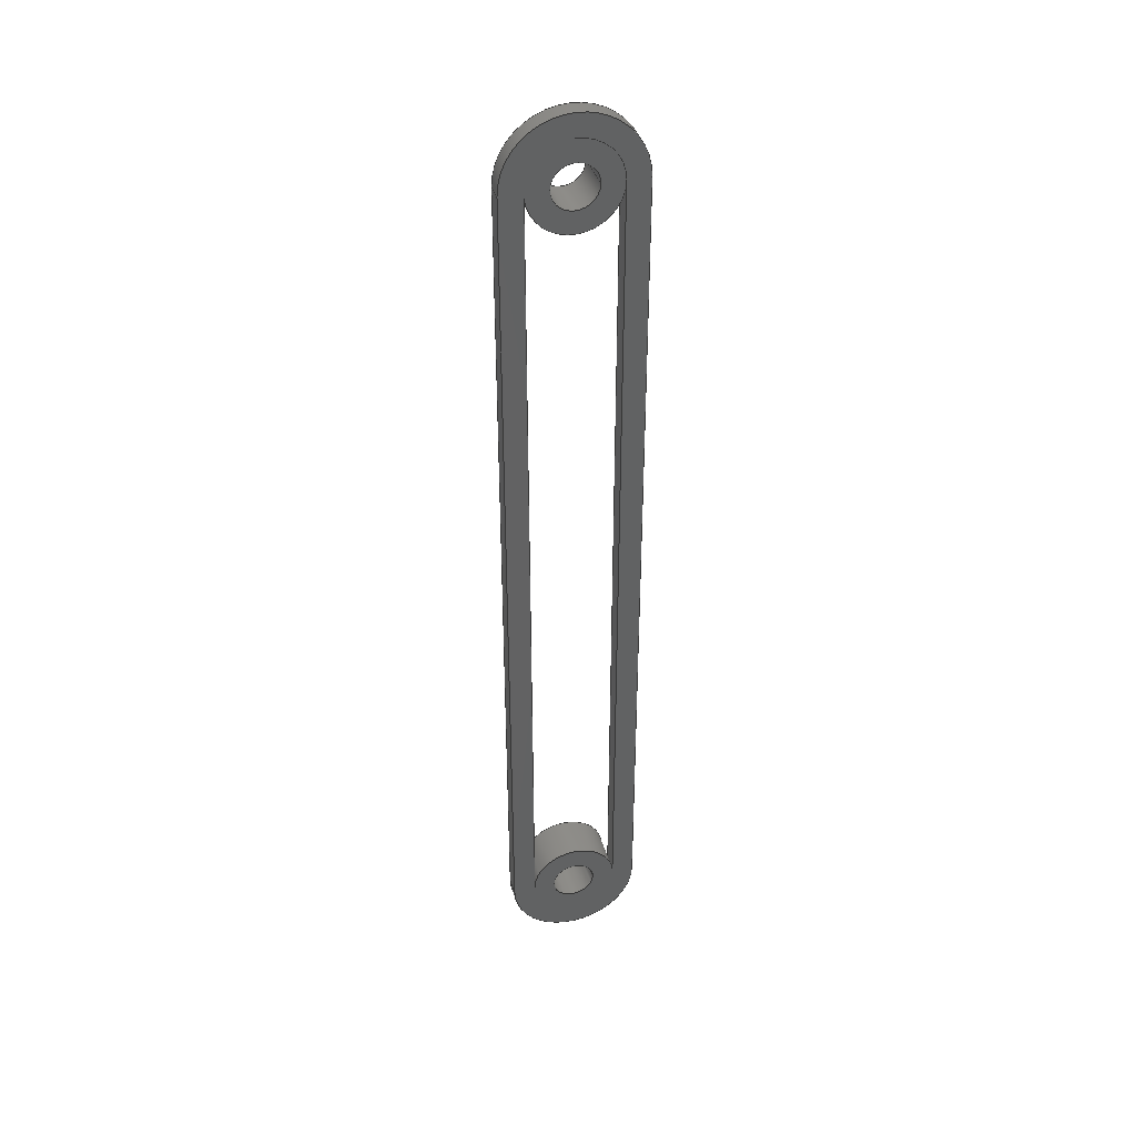
<metadata>
{"format":"step","ext":"step","renderer":"f3d","projection":"perspective","resolution":1024,"background":"white","views":[{"elev":38.9,"azim":164.4,"up":"+Y"}]}
</metadata>
<code>
ISO-10303-21;
DATA;
#1=MECHANICAL_DESIGN_GEOMETRIC_PRESENTATION_REPRESENTATION('',(#4),#491);
#2=SHAPE_REPRESENTATION_RELATIONSHIP('SRR','None',#498,#3);
#3=ADVANCED_BREP_SHAPE_REPRESENTATION('',(#5),#490);
#4=STYLED_ITEM('',(#507),#5);
#5=MANIFOLD_SOLID_BREP('Body2',#276);
#6=FACE_BOUND('',#38,.T.);
#7=FACE_BOUND('',#41,.T.);
#8=FACE_BOUND('',#42,.T.);
#9=FACE_BOUND('',#43,.T.);
#10=FACE_BOUND('',#47,.T.);
#11=FACE_BOUND('',#55,.T.);
#12=PLANE('',#298);
#13=PLANE('',#299);
#14=PLANE('',#300);
#15=PLANE('',#311);
#16=PLANE('',#314);
#17=PLANE('',#315);
#18=PLANE('',#318);
#19=PLANE('',#321);
#20=FACE_OUTER_BOUND('',#35,.T.);
#21=FACE_OUTER_BOUND('',#36,.T.);
#22=FACE_OUTER_BOUND('',#37,.T.);
#23=FACE_OUTER_BOUND('',#39,.T.);
#24=FACE_OUTER_BOUND('',#40,.T.);
#25=FACE_OUTER_BOUND('',#44,.T.);
#26=FACE_OUTER_BOUND('',#45,.T.);
#27=FACE_OUTER_BOUND('',#46,.T.);
#28=FACE_OUTER_BOUND('',#48,.T.);
#29=FACE_OUTER_BOUND('',#49,.T.);
#30=FACE_OUTER_BOUND('',#50,.T.);
#31=FACE_OUTER_BOUND('',#51,.T.);
#32=FACE_OUTER_BOUND('',#52,.T.);
#33=FACE_OUTER_BOUND('',#53,.T.);
#34=FACE_OUTER_BOUND('',#54,.T.);
#35=EDGE_LOOP('',(#178,#179,#180,#181,#182,#183,#184,#185));
#36=EDGE_LOOP('',(#186,#187,#188,#189));
#37=EDGE_LOOP('',(#190));
#38=EDGE_LOOP('',(#191));
#39=EDGE_LOOP('',(#192,#193,#194,#195));
#40=EDGE_LOOP('',(#196,#197,#198,#199));
#41=EDGE_LOOP('',(#200));
#42=EDGE_LOOP('',(#201,#202,#203,#204,#205,#206));
#43=EDGE_LOOP('',(#207));
#44=EDGE_LOOP('',(#208,#209,#210,#211));
#45=EDGE_LOOP('',(#212,#213,#214,#215,#216,#217,#218));
#46=EDGE_LOOP('',(#219));
#47=EDGE_LOOP('',(#220));
#48=EDGE_LOOP('',(#221,#222,#223,#224));
#49=EDGE_LOOP('',(#225,#226,#227,#228));
#50=EDGE_LOOP('',(#229,#230,#231,#232));
#51=EDGE_LOOP('',(#233,#234,#235,#236));
#52=EDGE_LOOP('',(#237,#238,#239,#240));
#53=EDGE_LOOP('',(#241,#242,#243,#244));
#54=EDGE_LOOP('',(#245,#246,#247,#248));
#55=EDGE_LOOP('',(#249,#250,#251,#252,#253));
#56=LINE('',#414,#77);
#57=LINE('',#418,#78);
#58=LINE('',#422,#79);
#59=LINE('',#428,#80);
#60=LINE('',#433,#81);
#61=LINE('',#435,#82);
#62=LINE('',#436,#83);
#63=LINE('',#442,#84);
#64=LINE('',#445,#85);
#65=LINE('',#449,#86);
#66=LINE('',#456,#87);
#67=LINE('',#461,#88);
#68=LINE('',#463,#89);
#69=LINE('',#468,#90);
#70=LINE('',#470,#91);
#71=LINE('',#473,#92);
#72=LINE('',#475,#93);
#73=LINE('',#476,#94);
#74=LINE('',#480,#95);
#75=LINE('',#483,#96);
#76=LINE('',#484,#97);
#77=VECTOR('',#328,10);
#78=VECTOR('',#331,10);
#79=VECTOR('',#334,10);
#80=VECTOR('',#341,5);
#81=VECTOR('',#348,10);
#82=VECTOR('',#349,10);
#83=VECTOR('',#350,10);
#84=VECTOR('',#355,10);
#85=VECTOR('',#358,10);
#86=VECTOR('',#361,10);
#87=VECTOR('',#370,5);
#88=VECTOR('',#375,10);
#89=VECTOR('',#378,10);
#90=VECTOR('',#385,10);
#91=VECTOR('',#388,10);
#92=VECTOR('',#391,10);
#93=VECTOR('',#392,10);
#94=VECTOR('',#393,10);
#95=VECTOR('',#398,10);
#96=VECTOR('',#401,10);
#97=VECTOR('',#402,10);
#98=CIRCLE('',#291,10);
#99=CIRCLE('',#292,10);
#100=CIRCLE('',#293,10);
#101=CIRCLE('',#294,10);
#102=CIRCLE('',#296,5);
#103=CIRCLE('',#297,5);
#104=CIRCLE('',#301,15.08);
#105=CIRCLE('',#302,15.08);
#106=CIRCLE('',#303,10);
#107=CIRCLE('',#304,10);
#108=CIRCLE('',#305,5);
#109=CIRCLE('',#307,5);
#110=CIRCLE('',#309,10);
#111=CIRCLE('',#310,10);
#112=CIRCLE('',#313,10);
#113=CIRCLE('',#317,15.08);
#114=CIRCLE('',#320,15.08);
#115=VERTEX_POINT('',#411);
#116=VERTEX_POINT('',#413);
#117=VERTEX_POINT('',#415);
#118=VERTEX_POINT('',#417);
#119=VERTEX_POINT('',#419);
#120=VERTEX_POINT('',#421);
#121=VERTEX_POINT('',#425);
#122=VERTEX_POINT('',#427);
#123=VERTEX_POINT('',#432);
#124=VERTEX_POINT('',#434);
#125=VERTEX_POINT('',#438);
#126=VERTEX_POINT('',#439);
#127=VERTEX_POINT('',#441);
#128=VERTEX_POINT('',#443);
#129=VERTEX_POINT('',#446);
#130=VERTEX_POINT('',#448);
#131=VERTEX_POINT('',#451);
#132=VERTEX_POINT('',#454);
#133=VERTEX_POINT('',#458);
#134=VERTEX_POINT('',#460);
#135=VERTEX_POINT('',#466);
#136=VERTEX_POINT('',#472);
#137=VERTEX_POINT('',#474);
#138=VERTEX_POINT('',#478);
#139=VERTEX_POINT('',#482);
#140=EDGE_CURVE('',#115,#115,#98,.T.);
#141=EDGE_CURVE('',#115,#116,#56,.T.);
#142=EDGE_CURVE('',#116,#117,#99,.T.);
#143=EDGE_CURVE('',#118,#117,#57,.T.);
#144=EDGE_CURVE('',#119,#118,#100,.T.);
#145=EDGE_CURVE('',#120,#119,#58,.T.);
#146=EDGE_CURVE('',#120,#116,#101,.T.);
#147=EDGE_CURVE('',#121,#121,#102,.T.);
#148=EDGE_CURVE('',#121,#122,#59,.T.);
#149=EDGE_CURVE('',#122,#122,#103,.T.);
#150=EDGE_CURVE('',#117,#123,#60,.T.);
#151=EDGE_CURVE('',#123,#124,#61,.T.);
#152=EDGE_CURVE('',#118,#124,#62,.T.);
#153=EDGE_CURVE('',#125,#126,#104,.T.);
#154=EDGE_CURVE('',#125,#127,#63,.T.);
#155=EDGE_CURVE('',#128,#127,#105,.T.);
#156=EDGE_CURVE('',#128,#126,#64,.T.);
#157=EDGE_CURVE('',#129,#120,#106,.T.);
#158=EDGE_CURVE('',#130,#129,#65,.T.);
#159=EDGE_CURVE('',#123,#130,#107,.T.);
#160=EDGE_CURVE('',#131,#131,#108,.T.);
#161=EDGE_CURVE('',#132,#132,#109,.T.);
#162=EDGE_CURVE('',#132,#131,#66,.T.);
#163=EDGE_CURVE('',#133,#133,#110,.T.);
#164=EDGE_CURVE('',#133,#134,#67,.T.);
#165=EDGE_CURVE('',#124,#134,#111,.T.);
#166=EDGE_CURVE('',#130,#134,#68,.T.);
#167=EDGE_CURVE('',#135,#119,#112,.T.);
#168=EDGE_CURVE('',#129,#135,#69,.T.);
#169=EDGE_CURVE('',#134,#135,#70,.T.);
#170=EDGE_CURVE('',#125,#136,#71,.T.);
#171=EDGE_CURVE('',#137,#136,#72,.T.);
#172=EDGE_CURVE('',#127,#137,#73,.T.);
#173=EDGE_CURVE('',#138,#137,#113,.T.);
#174=EDGE_CURVE('',#128,#138,#74,.T.);
#175=EDGE_CURVE('',#139,#138,#75,.T.);
#176=EDGE_CURVE('',#126,#139,#76,.T.);
#177=EDGE_CURVE('',#136,#139,#114,.T.);
#178=ORIENTED_EDGE('',*,*,#140,.F.);
#179=ORIENTED_EDGE('',*,*,#141,.T.);
#180=ORIENTED_EDGE('',*,*,#142,.T.);
#181=ORIENTED_EDGE('',*,*,#143,.F.);
#182=ORIENTED_EDGE('',*,*,#144,.F.);
#183=ORIENTED_EDGE('',*,*,#145,.F.);
#184=ORIENTED_EDGE('',*,*,#146,.T.);
#185=ORIENTED_EDGE('',*,*,#141,.F.);
#186=ORIENTED_EDGE('',*,*,#147,.F.);
#187=ORIENTED_EDGE('',*,*,#148,.T.);
#188=ORIENTED_EDGE('',*,*,#149,.T.);
#189=ORIENTED_EDGE('',*,*,#148,.F.);
#190=ORIENTED_EDGE('',*,*,#140,.T.);
#191=ORIENTED_EDGE('',*,*,#147,.T.);
#192=ORIENTED_EDGE('',*,*,#143,.T.);
#193=ORIENTED_EDGE('',*,*,#150,.T.);
#194=ORIENTED_EDGE('',*,*,#151,.T.);
#195=ORIENTED_EDGE('',*,*,#152,.F.);
#196=ORIENTED_EDGE('',*,*,#153,.F.);
#197=ORIENTED_EDGE('',*,*,#154,.T.);
#198=ORIENTED_EDGE('',*,*,#155,.F.);
#199=ORIENTED_EDGE('',*,*,#156,.T.);
#200=ORIENTED_EDGE('',*,*,#149,.F.);
#201=ORIENTED_EDGE('',*,*,#157,.F.);
#202=ORIENTED_EDGE('',*,*,#158,.F.);
#203=ORIENTED_EDGE('',*,*,#159,.F.);
#204=ORIENTED_EDGE('',*,*,#150,.F.);
#205=ORIENTED_EDGE('',*,*,#142,.F.);
#206=ORIENTED_EDGE('',*,*,#146,.F.);
#207=ORIENTED_EDGE('',*,*,#160,.F.);
#208=ORIENTED_EDGE('',*,*,#161,.F.);
#209=ORIENTED_EDGE('',*,*,#162,.T.);
#210=ORIENTED_EDGE('',*,*,#160,.T.);
#211=ORIENTED_EDGE('',*,*,#162,.F.);
#212=ORIENTED_EDGE('',*,*,#163,.F.);
#213=ORIENTED_EDGE('',*,*,#164,.T.);
#214=ORIENTED_EDGE('',*,*,#165,.F.);
#215=ORIENTED_EDGE('',*,*,#151,.F.);
#216=ORIENTED_EDGE('',*,*,#159,.T.);
#217=ORIENTED_EDGE('',*,*,#166,.T.);
#218=ORIENTED_EDGE('',*,*,#164,.F.);
#219=ORIENTED_EDGE('',*,*,#163,.T.);
#220=ORIENTED_EDGE('',*,*,#161,.T.);
#221=ORIENTED_EDGE('',*,*,#145,.T.);
#222=ORIENTED_EDGE('',*,*,#167,.F.);
#223=ORIENTED_EDGE('',*,*,#168,.F.);
#224=ORIENTED_EDGE('',*,*,#157,.T.);
#225=ORIENTED_EDGE('',*,*,#158,.T.);
#226=ORIENTED_EDGE('',*,*,#168,.T.);
#227=ORIENTED_EDGE('',*,*,#169,.F.);
#228=ORIENTED_EDGE('',*,*,#166,.F.);
#229=ORIENTED_EDGE('',*,*,#154,.F.);
#230=ORIENTED_EDGE('',*,*,#170,.T.);
#231=ORIENTED_EDGE('',*,*,#171,.F.);
#232=ORIENTED_EDGE('',*,*,#172,.F.);
#233=ORIENTED_EDGE('',*,*,#155,.T.);
#234=ORIENTED_EDGE('',*,*,#172,.T.);
#235=ORIENTED_EDGE('',*,*,#173,.F.);
#236=ORIENTED_EDGE('',*,*,#174,.F.);
#237=ORIENTED_EDGE('',*,*,#156,.F.);
#238=ORIENTED_EDGE('',*,*,#174,.T.);
#239=ORIENTED_EDGE('',*,*,#175,.F.);
#240=ORIENTED_EDGE('',*,*,#176,.F.);
#241=ORIENTED_EDGE('',*,*,#153,.T.);
#242=ORIENTED_EDGE('',*,*,#176,.T.);
#243=ORIENTED_EDGE('',*,*,#177,.F.);
#244=ORIENTED_EDGE('',*,*,#170,.F.);
#245=ORIENTED_EDGE('',*,*,#177,.T.);
#246=ORIENTED_EDGE('',*,*,#175,.T.);
#247=ORIENTED_EDGE('',*,*,#173,.T.);
#248=ORIENTED_EDGE('',*,*,#171,.T.);
#249=ORIENTED_EDGE('',*,*,#144,.T.);
#250=ORIENTED_EDGE('',*,*,#152,.T.);
#251=ORIENTED_EDGE('',*,*,#165,.T.);
#252=ORIENTED_EDGE('',*,*,#169,.T.);
#253=ORIENTED_EDGE('',*,*,#167,.T.);
#254=CYLINDRICAL_SURFACE('',#290,10);
#255=CYLINDRICAL_SURFACE('',#295,5);
#256=CYLINDRICAL_SURFACE('',#306,5);
#257=CYLINDRICAL_SURFACE('',#308,10);
#258=CYLINDRICAL_SURFACE('',#312,10);
#259=CYLINDRICAL_SURFACE('',#316,15.08);
#260=CYLINDRICAL_SURFACE('',#319,15.08);
#261=ADVANCED_FACE('',(#20),#254,.T.);
#262=ADVANCED_FACE('',(#21),#255,.F.);
#263=ADVANCED_FACE('',(#22,#6),#12,.T.);
#264=ADVANCED_FACE('',(#23),#13,.T.);
#265=ADVANCED_FACE('',(#24,#7,#8,#9),#14,.F.);
#266=ADVANCED_FACE('',(#25),#256,.F.);
#267=ADVANCED_FACE('',(#26),#257,.T.);
#268=ADVANCED_FACE('',(#27,#10),#15,.T.);
#269=ADVANCED_FACE('',(#28),#258,.F.);
#270=ADVANCED_FACE('',(#29),#16,.T.);
#271=ADVANCED_FACE('',(#30),#17,.T.);
#272=ADVANCED_FACE('',(#31),#259,.T.);
#273=ADVANCED_FACE('',(#32),#18,.T.);
#274=ADVANCED_FACE('',(#33),#260,.T.);
#275=ADVANCED_FACE('',(#34,#11),#19,.T.);
#276=CLOSED_SHELL('',(#261,#262,#263,#264,#265,#266,#267,#268,#269,#270,
#271,#272,#273,#274,#275));
#277=DERIVED_UNIT_ELEMENT(#279,1);
#278=DERIVED_UNIT_ELEMENT(#493,-3);
#279=(
MASS_UNIT()
NAMED_UNIT(*)
SI_UNIT(.KILO.,.GRAM.)
);
#280=DERIVED_UNIT((#277,#278));
#281=MEASURE_REPRESENTATION_ITEM('density measure',
POSITIVE_RATIO_MEASURE(7850),#280);
#282=PROPERTY_DEFINITION_REPRESENTATION(#287,#284);
#283=PROPERTY_DEFINITION_REPRESENTATION(#288,#285);
#284=REPRESENTATION('material name',(#286),#490);
#285=REPRESENTATION('density',(#281),#490);
#286=DESCRIPTIVE_REPRESENTATION_ITEM('Steel','Steel');
#287=PROPERTY_DEFINITION('material property','material name',#500);
#288=PROPERTY_DEFINITION('material property','density of part',#500);
#289=AXIS2_PLACEMENT_3D('placement',#409,#322,#323);
#290=AXIS2_PLACEMENT_3D('',#410,#324,#325);
#291=AXIS2_PLACEMENT_3D('',#412,#326,#327);
#292=AXIS2_PLACEMENT_3D('',#416,#329,#330);
#293=AXIS2_PLACEMENT_3D('',#420,#332,#333);
#294=AXIS2_PLACEMENT_3D('',#423,#335,#336);
#295=AXIS2_PLACEMENT_3D('',#424,#337,#338);
#296=AXIS2_PLACEMENT_3D('',#426,#339,#340);
#297=AXIS2_PLACEMENT_3D('',#429,#342,#343);
#298=AXIS2_PLACEMENT_3D('',#430,#344,#345);
#299=AXIS2_PLACEMENT_3D('',#431,#346,#347);
#300=AXIS2_PLACEMENT_3D('',#437,#351,#352);
#301=AXIS2_PLACEMENT_3D('',#440,#353,#354);
#302=AXIS2_PLACEMENT_3D('',#444,#356,#357);
#303=AXIS2_PLACEMENT_3D('',#447,#359,#360);
#304=AXIS2_PLACEMENT_3D('',#450,#362,#363);
#305=AXIS2_PLACEMENT_3D('',#452,#364,#365);
#306=AXIS2_PLACEMENT_3D('',#453,#366,#367);
#307=AXIS2_PLACEMENT_3D('',#455,#368,#369);
#308=AXIS2_PLACEMENT_3D('',#457,#371,#372);
#309=AXIS2_PLACEMENT_3D('',#459,#373,#374);
#310=AXIS2_PLACEMENT_3D('',#462,#376,#377);
#311=AXIS2_PLACEMENT_3D('',#464,#379,#380);
#312=AXIS2_PLACEMENT_3D('',#465,#381,#382);
#313=AXIS2_PLACEMENT_3D('',#467,#383,#384);
#314=AXIS2_PLACEMENT_3D('',#469,#386,#387);
#315=AXIS2_PLACEMENT_3D('',#471,#389,#390);
#316=AXIS2_PLACEMENT_3D('',#477,#394,#395);
#317=AXIS2_PLACEMENT_3D('',#479,#396,#397);
#318=AXIS2_PLACEMENT_3D('',#481,#399,#400);
#319=AXIS2_PLACEMENT_3D('',#485,#403,#404);
#320=AXIS2_PLACEMENT_3D('',#486,#405,#406);
#321=AXIS2_PLACEMENT_3D('',#487,#407,#408);
#322=DIRECTION('axis',(0,0,1));
#323=DIRECTION('refdir',(1,0,0));
#324=DIRECTION('center_axis',(0,0,1));
#325=DIRECTION('ref_axis',(1,0,0));
#326=DIRECTION('center_axis',(0,0,1));
#327=DIRECTION('ref_axis',(1,0,0));
#328=DIRECTION('',(0,0,-1));
#329=DIRECTION('center_axis',(0,0,1));
#330=DIRECTION('ref_axis',(1,0,0));
#331=DIRECTION('',(0,0,-1));
#332=DIRECTION('center_axis',(0,0,-1));
#333=DIRECTION('ref_axis',(1,0,0));
#334=DIRECTION('',(0,0,1));
#335=DIRECTION('center_axis',(0,0,1));
#336=DIRECTION('ref_axis',(1,0,0));
#337=DIRECTION('center_axis',(0,0,1));
#338=DIRECTION('ref_axis',(1,0,0));
#339=DIRECTION('center_axis',(0,0,-1));
#340=DIRECTION('ref_axis',(1,0,0));
#341=DIRECTION('',(0,0,-1));
#342=DIRECTION('center_axis',(0,0,-1));
#343=DIRECTION('ref_axis',(1,0,0));
#344=DIRECTION('center_axis',(0,0,1));
#345=DIRECTION('ref_axis',(1,0,0));
#346=DIRECTION('center_axis',(-1,0,0));
#347=DIRECTION('ref_axis',(0,-1,0));
#348=DIRECTION('',(0,-1,0));
#349=DIRECTION('',(0,0,1));
#350=DIRECTION('',(0,-1,0));
#351=DIRECTION('center_axis',(0,0,1));
#352=DIRECTION('ref_axis',(1,0,0));
#353=DIRECTION('center_axis',(0,0,1));
#354=DIRECTION('ref_axis',(-1,-2.449e-16,0));
#355=DIRECTION('',(0,1,0));
#356=DIRECTION('center_axis',(0,0,1));
#357=DIRECTION('ref_axis',(1,0,0));
#358=DIRECTION('',(0,-1,0));
#359=DIRECTION('center_axis',(0,0,-1));
#360=DIRECTION('ref_axis',(1,0,0));
#361=DIRECTION('',(-5.813e-18,1,0));
#362=DIRECTION('center_axis',(0,0,1));
#363=DIRECTION('ref_axis',(1,0,0));
#364=DIRECTION('center_axis',(0,0,-1));
#365=DIRECTION('ref_axis',(1,0,0));
#366=DIRECTION('center_axis',(0,0,1));
#367=DIRECTION('ref_axis',(1,0,0));
#368=DIRECTION('center_axis',(0,0,-1));
#369=DIRECTION('ref_axis',(1,0,0));
#370=DIRECTION('',(0,0,-1));
#371=DIRECTION('center_axis',(0,0,1));
#372=DIRECTION('ref_axis',(1,0,0));
#373=DIRECTION('center_axis',(0,0,1));
#374=DIRECTION('ref_axis',(1,0,0));
#375=DIRECTION('',(0,0,-1));
#376=DIRECTION('center_axis',(0,0,-1));
#377=DIRECTION('ref_axis',(-1,-5.551e-17,0));
#378=DIRECTION('',(0,0,1));
#379=DIRECTION('center_axis',(0,0,1));
#380=DIRECTION('ref_axis',(1,0,0));
#381=DIRECTION('center_axis',(0,0,1));
#382=DIRECTION('ref_axis',(1,0,0));
#383=DIRECTION('center_axis',(0,0,-1));
#384=DIRECTION('ref_axis',(1,0,0));
#385=DIRECTION('',(0,0,1));
#386=DIRECTION('center_axis',(1,5.813e-18,0));
#387=DIRECTION('ref_axis',(-5.813e-18,1,0));
#388=DIRECTION('',(-5.813e-18,1,0));
#389=DIRECTION('center_axis',(-1,0,0));
#390=DIRECTION('ref_axis',(0,-1,0));
#391=DIRECTION('',(0,0,1));
#392=DIRECTION('',(0,-1,0));
#393=DIRECTION('',(0,0,1));
#394=DIRECTION('center_axis',(0,0,1));
#395=DIRECTION('ref_axis',(1,0,0));
#396=DIRECTION('center_axis',(0,0,1));
#397=DIRECTION('ref_axis',(1,0,0));
#398=DIRECTION('',(0,0,1));
#399=DIRECTION('center_axis',(1,0,0));
#400=DIRECTION('ref_axis',(0,1,0));
#401=DIRECTION('',(0,1,0));
#402=DIRECTION('',(0,0,1));
#403=DIRECTION('center_axis',(0,0,1));
#404=DIRECTION('ref_axis',(-1,-2.449e-16,0));
#405=DIRECTION('center_axis',(0,0,1));
#406=DIRECTION('ref_axis',(-1,-2.449e-16,0));
#407=DIRECTION('center_axis',(0,0,1));
#408=DIRECTION('ref_axis',(1,0,0));
#409=CARTESIAN_POINT('',(0,0,0));
#410=CARTESIAN_POINT('Origin',(0.0463,191,0));
#411=CARTESIAN_POINT('',(-9.954,191,10));
#412=CARTESIAN_POINT('Origin',(0.0463,191,10));
#413=CARTESIAN_POINT('',(-9.954,191,0));
#414=CARTESIAN_POINT('',(-9.954,191,0));
#415=CARTESIAN_POINT('',(10,190,0));
#416=CARTESIAN_POINT('Origin',(0.0463,191,0));
#417=CARTESIAN_POINT('',(10,190,4));
#418=CARTESIAN_POINT('',(10,190,0));
#419=CARTESIAN_POINT('',(0.02315,201,4));
#420=CARTESIAN_POINT('Origin',(0.0463,191,4));
#421=CARTESIAN_POINT('',(0.02315,201,0));
#422=CARTESIAN_POINT('',(0.02315,201,0));
#423=CARTESIAN_POINT('Origin',(0.0463,191,0));
#424=CARTESIAN_POINT('Origin',(-5.547e-31,191,0));
#425=CARTESIAN_POINT('',(-5,191,10));
#426=CARTESIAN_POINT('Origin',(-5.547e-31,191,10));
#427=CARTESIAN_POINT('',(-5,191,0));
#428=CARTESIAN_POINT('',(-5,191,0));
#429=CARTESIAN_POINT('Origin',(-5.547e-31,191,0));
#430=CARTESIAN_POINT('Origin',(0.0463,191,10));
#431=CARTESIAN_POINT('Origin',(10,191,0));
#432=CARTESIAN_POINT('',(10,-1.144e-16,0));
#433=CARTESIAN_POINT('',(10,0,0));
#434=CARTESIAN_POINT('',(10,-1.144e-16,4));
#435=CARTESIAN_POINT('',(10,-1.144e-16,0));
#436=CARTESIAN_POINT('',(10,0,4));
#437=CARTESIAN_POINT('Origin',(0.0463,95.5,0));
#438=CARTESIAN_POINT('',(-15.03,-6.767e-16,0));
#439=CARTESIAN_POINT('',(15.12,0,0));
#440=CARTESIAN_POINT('Origin',(0.0463,3.016e-15,0));
#441=CARTESIAN_POINT('',(-15.03,191,0));
#442=CARTESIAN_POINT('',(-15.03,-6.767e-16,0));
#443=CARTESIAN_POINT('',(15.12,191,0));
#444=CARTESIAN_POINT('Origin',(0.0463,191,0));
#445=CARTESIAN_POINT('',(15.12,191,0));
#446=CARTESIAN_POINT('',(-10,191,0));
#447=CARTESIAN_POINT('Origin',(-2.025e-16,191,0));
#448=CARTESIAN_POINT('',(-10,0,0));
#449=CARTESIAN_POINT('',(-10,191,0));
#450=CARTESIAN_POINT('Origin',(0,0,0));
#451=CARTESIAN_POINT('',(-4.954,2.404e-15,0));
#452=CARTESIAN_POINT('Origin',(0.0463,3.016e-15,0));
#453=CARTESIAN_POINT('Origin',(0.0463,3.016e-15,0));
#454=CARTESIAN_POINT('',(-4.954,2.404e-15,10));
#455=CARTESIAN_POINT('Origin',(0.0463,3.016e-15,10));
#456=CARTESIAN_POINT('',(-4.954,2.404e-15,0));
#457=CARTESIAN_POINT('Origin',(0,0,0));
#458=CARTESIAN_POINT('',(-10,1.225e-15,10));
#459=CARTESIAN_POINT('Origin',(0,0,10));
#460=CARTESIAN_POINT('',(-10,0,4));
#461=CARTESIAN_POINT('',(-10,-1.225e-15,0));
#462=CARTESIAN_POINT('Origin',(1.11e-15,5.551e-16,
4));
#463=CARTESIAN_POINT('',(-10,0,0));
#464=CARTESIAN_POINT('Origin',(0,0,10));
#465=CARTESIAN_POINT('Origin',(-2.025e-16,191,0));
#466=CARTESIAN_POINT('',(-10,191,4));
#467=CARTESIAN_POINT('Origin',(-2.025e-16,191,4));
#468=CARTESIAN_POINT('',(-10,191,0));
#469=CARTESIAN_POINT('Origin',(-10,0,0));
#470=CARTESIAN_POINT('',(-10,191,4));
#471=CARTESIAN_POINT('Origin',(-15.03,191,0));
#472=CARTESIAN_POINT('',(-15.03,-6.767e-16,4));
#473=CARTESIAN_POINT('',(-15.03,-6.767e-16,0));
#474=CARTESIAN_POINT('',(-15.03,191,4));
#475=CARTESIAN_POINT('',(-15.03,-6.767e-16,4));
#476=CARTESIAN_POINT('',(-15.03,191,0));
#477=CARTESIAN_POINT('Origin',(0.0463,191,0));
#478=CARTESIAN_POINT('',(15.12,191,4));
#479=CARTESIAN_POINT('Origin',(0.0463,191,4));
#480=CARTESIAN_POINT('',(15.12,191,0));
#481=CARTESIAN_POINT('Origin',(15.12,0,0));
#482=CARTESIAN_POINT('',(15.12,0,4));
#483=CARTESIAN_POINT('',(15.12,191,4));
#484=CARTESIAN_POINT('',(15.12,0,0));
#485=CARTESIAN_POINT('Origin',(0.0463,3.016e-15,0));
#486=CARTESIAN_POINT('Origin',(0.0463,3.016e-15,4));
#487=CARTESIAN_POINT('Origin',(0.0463,95.5,4));
#488=UNCERTAINTY_MEASURE_WITH_UNIT(LENGTH_MEASURE(0.01),#492,
'DISTANCE_ACCURACY_VALUE',
'Maximum model space distance between geometric entities at asserted c
onnectivities');
#489=UNCERTAINTY_MEASURE_WITH_UNIT(LENGTH_MEASURE(0.01),#492,
'DISTANCE_ACCURACY_VALUE',
'Maximum model space distance between geometric entities at asserted c
onnectivities');
#490=(
GEOMETRIC_REPRESENTATION_CONTEXT(3)
GLOBAL_UNCERTAINTY_ASSIGNED_CONTEXT((#488))
GLOBAL_UNIT_ASSIGNED_CONTEXT((#492,#494,#495))
REPRESENTATION_CONTEXT('','3D')
);
#491=(
GEOMETRIC_REPRESENTATION_CONTEXT(3)
GLOBAL_UNCERTAINTY_ASSIGNED_CONTEXT((#489))
GLOBAL_UNIT_ASSIGNED_CONTEXT((#492,#494,#495))
REPRESENTATION_CONTEXT('','3D')
);
#492=(
LENGTH_UNIT()
NAMED_UNIT(*)
SI_UNIT(.MILLI.,.METRE.)
);
#493=(
LENGTH_UNIT()
NAMED_UNIT(*)
SI_UNIT($,.METRE.)
);
#494=(
NAMED_UNIT(*)
PLANE_ANGLE_UNIT()
SI_UNIT($,.RADIAN.)
);
#495=(
NAMED_UNIT(*)
SI_UNIT($,.STERADIAN.)
SOLID_ANGLE_UNIT()
);
#496=SHAPE_DEFINITION_REPRESENTATION(#497,#498);
#497=PRODUCT_DEFINITION_SHAPE('',$,#500);
#498=SHAPE_REPRESENTATION('',(#289),#490);
#499=PRODUCT_DEFINITION_CONTEXT('part definition',#504,'design');
#500=PRODUCT_DEFINITION('linkage','linkage v4',#501,#499);
#501=PRODUCT_DEFINITION_FORMATION('',$,#506);
#502=PRODUCT_RELATED_PRODUCT_CATEGORY('linkage v4','linkage v4',(#506));
#503=APPLICATION_PROTOCOL_DEFINITION('international standard',
'automotive_design',2009,#504);
#504=APPLICATION_CONTEXT(
'Core Data for Automotive Mechanical Design Process');
#505=PRODUCT_CONTEXT('part definition',#504,'mechanical');
#506=PRODUCT('linkage','linkage v4',$,(#505));
#507=PRESENTATION_STYLE_ASSIGNMENT((#508));
#508=SURFACE_STYLE_USAGE(.BOTH.,#509);
#509=SURFACE_SIDE_STYLE('',(#510));
#510=SURFACE_STYLE_FILL_AREA(#511);
#511=FILL_AREA_STYLE('Steel - Satin',(#512));
#512=FILL_AREA_STYLE_COLOUR('Steel - Satin',#513);
#513=COLOUR_RGB('Steel - Satin',0.6275,0.6275,0.6275);
ENDSEC;
END-ISO-10303-21;

</code>
